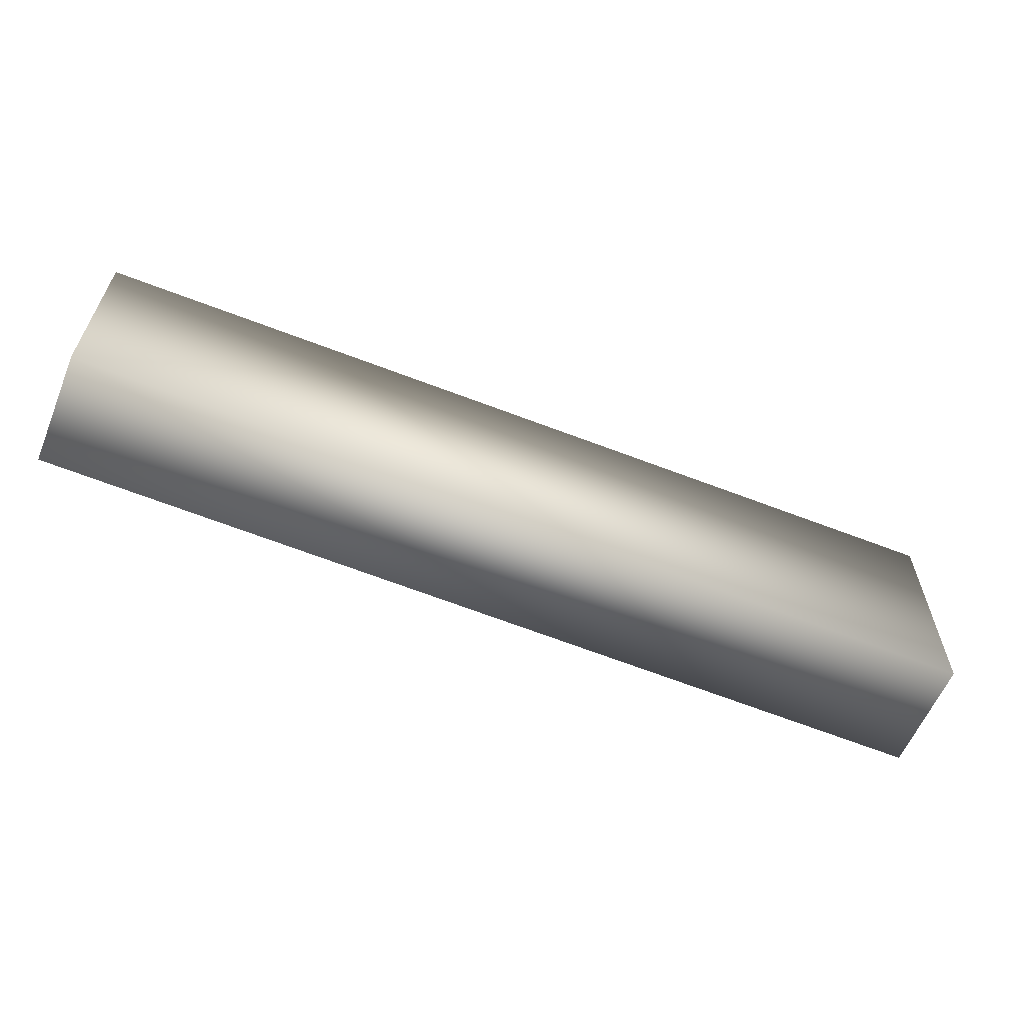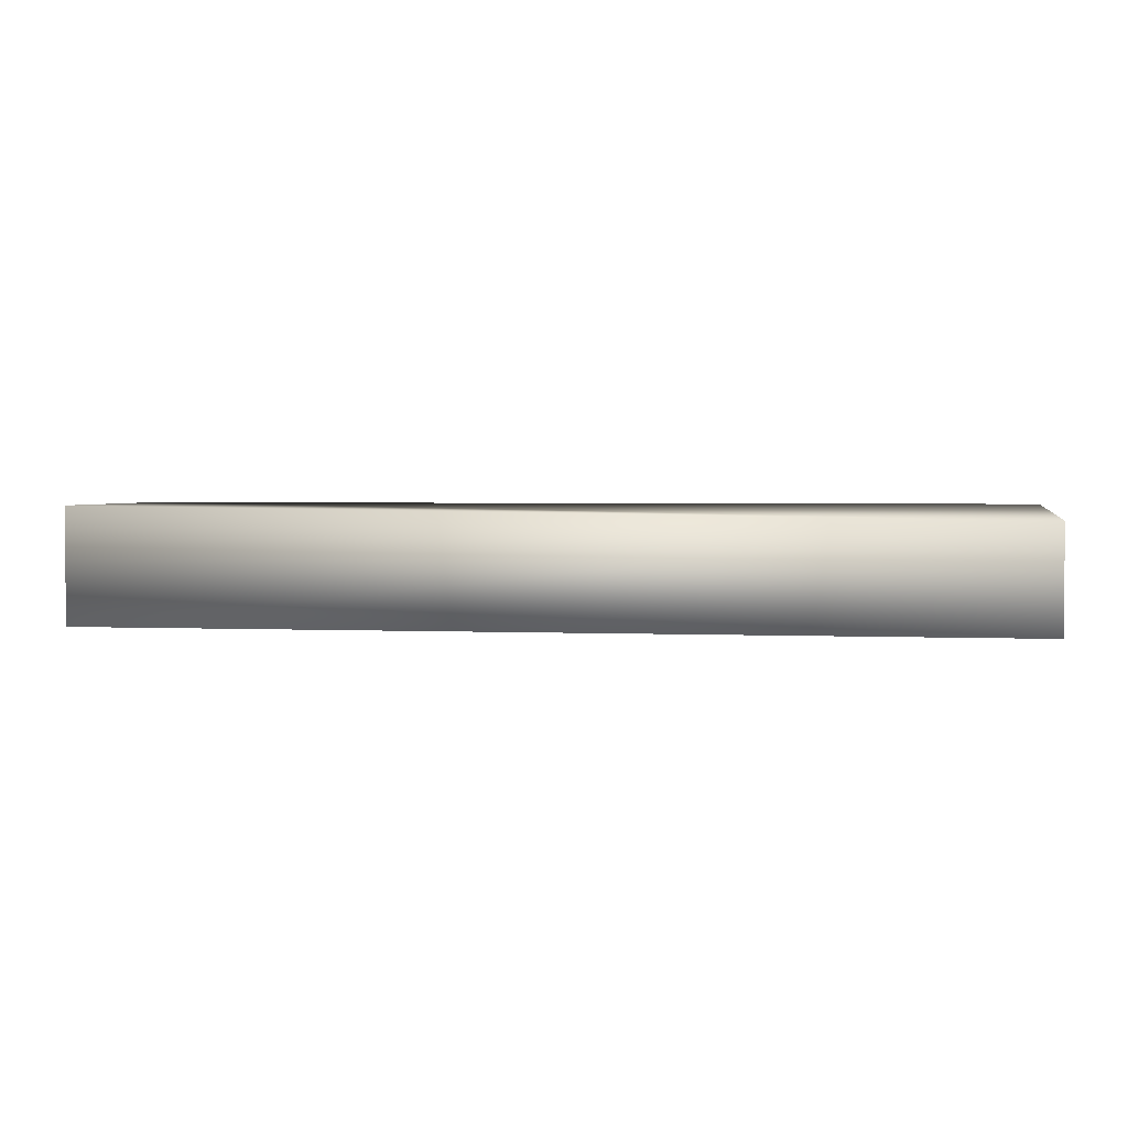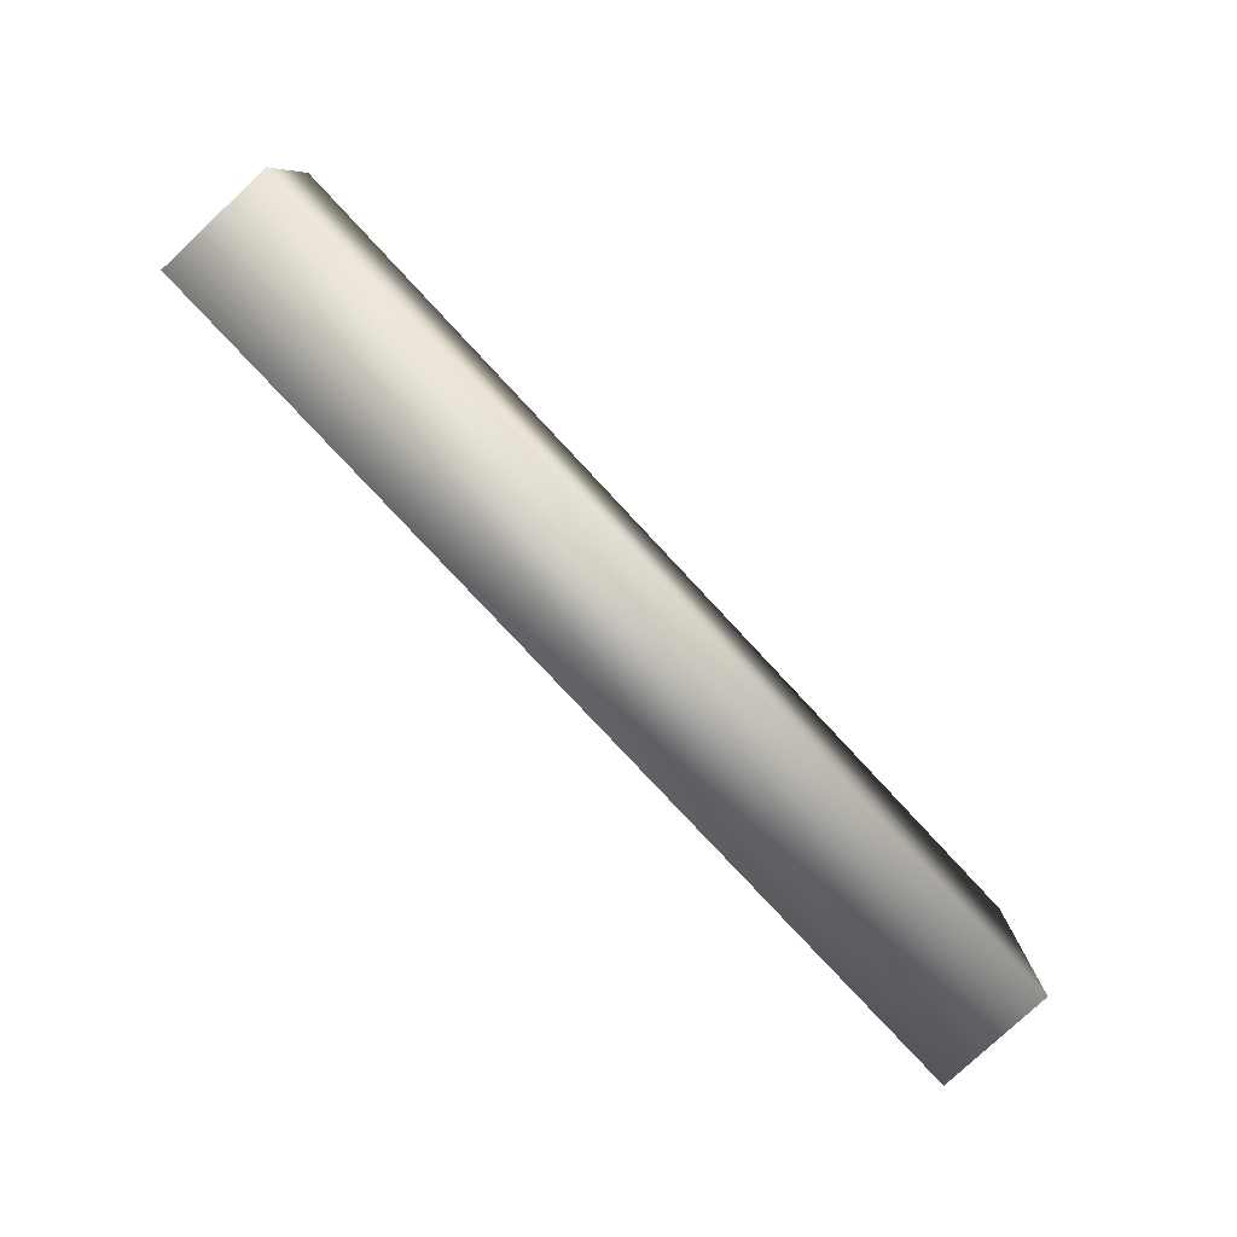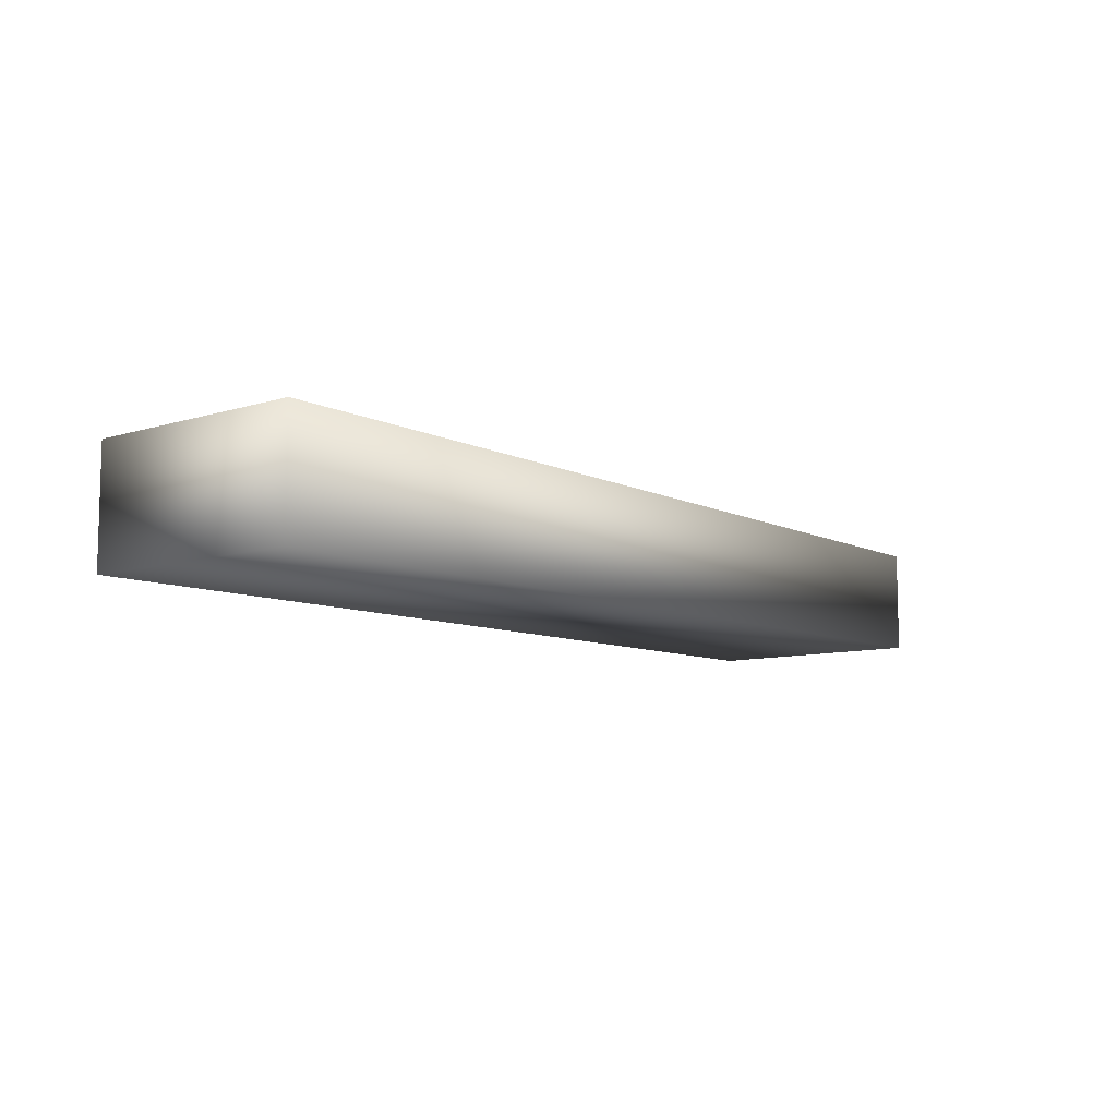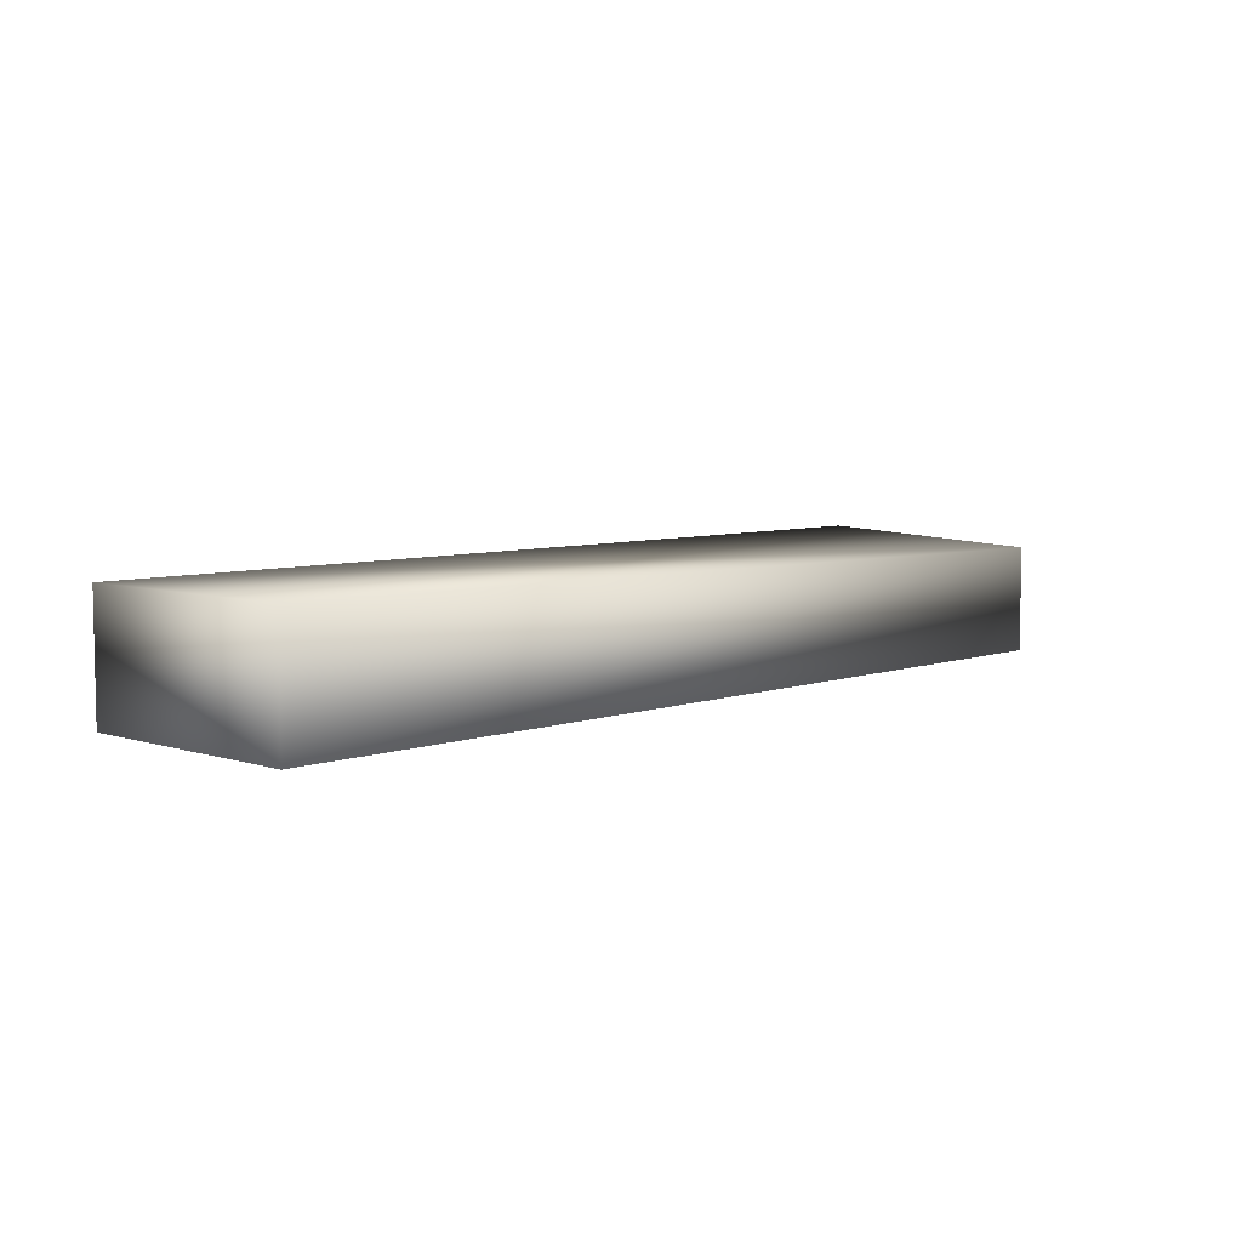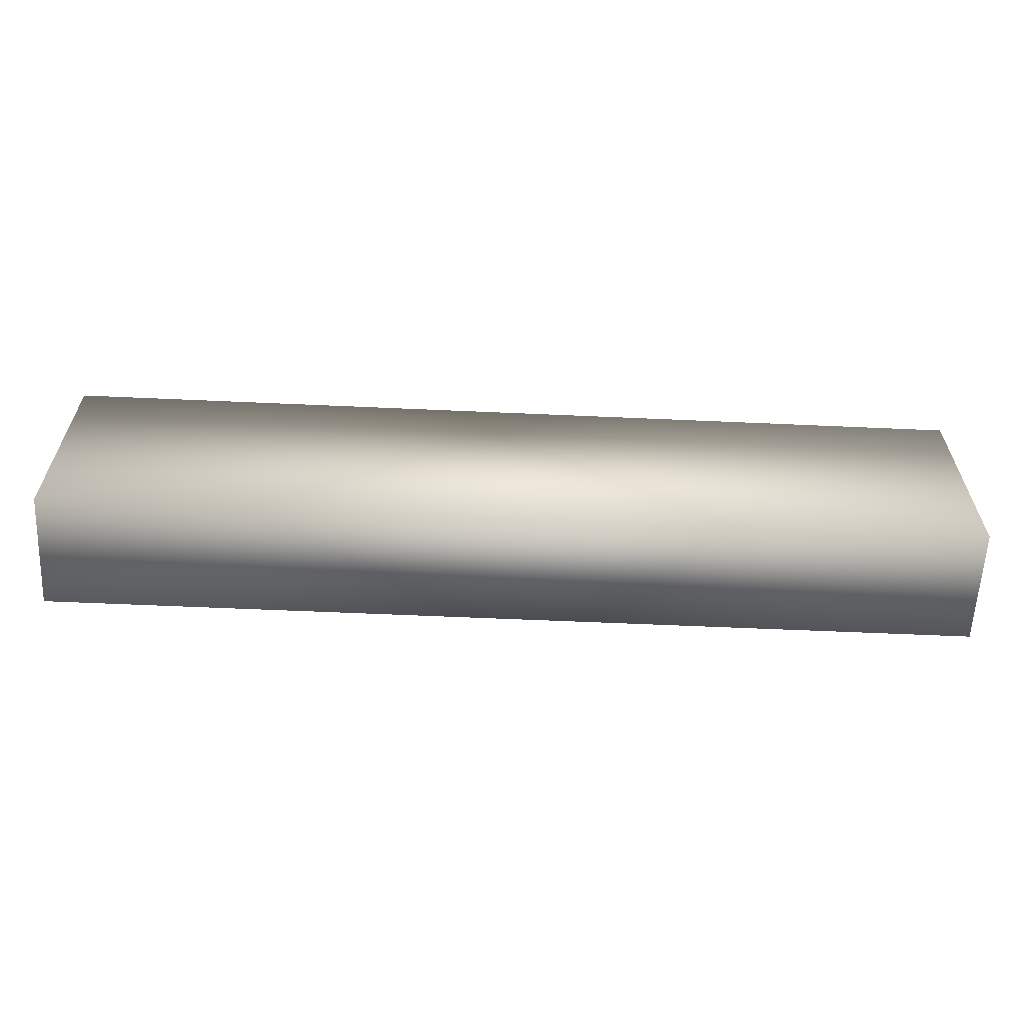
<metadata>
{"format":"obj","ext":"obj","renderer":"f3d","projection":"perspective","resolution":1024,"background":"white","views":[{"elev":-60.2,"azim":157.5,"up":"+Z"},{"elev":2.6,"azim":8.5,"up":"+Y"},{"elev":-79.4,"azim":-47.0,"up":"+Z"},{"elev":-8.9,"azim":-50.3,"up":"+Y"},{"elev":6.3,"azim":-46.4,"up":"+Y"},{"elev":-60.8,"azim":-2.6,"up":"+Z"}]}
</metadata>
<code>
o pad
v  -4  -0.5  -1
v  -4  -0.5  1
v  -4  0.5  -1
v  -4  0.5  1
v  4  -0.5  -1
v  4  -0.5  1
v  4  0.5  -1
v  4  0.4  1
f 1 7 5
f 1 3 7
f 1 4 3
f 1 2 4
f 3 8 7
f 3 4 8
f 5 7 8
f 5 8 6
f 1 5 6
f 1 6 2
f 2 6 8
f 2 8 4

</code>
